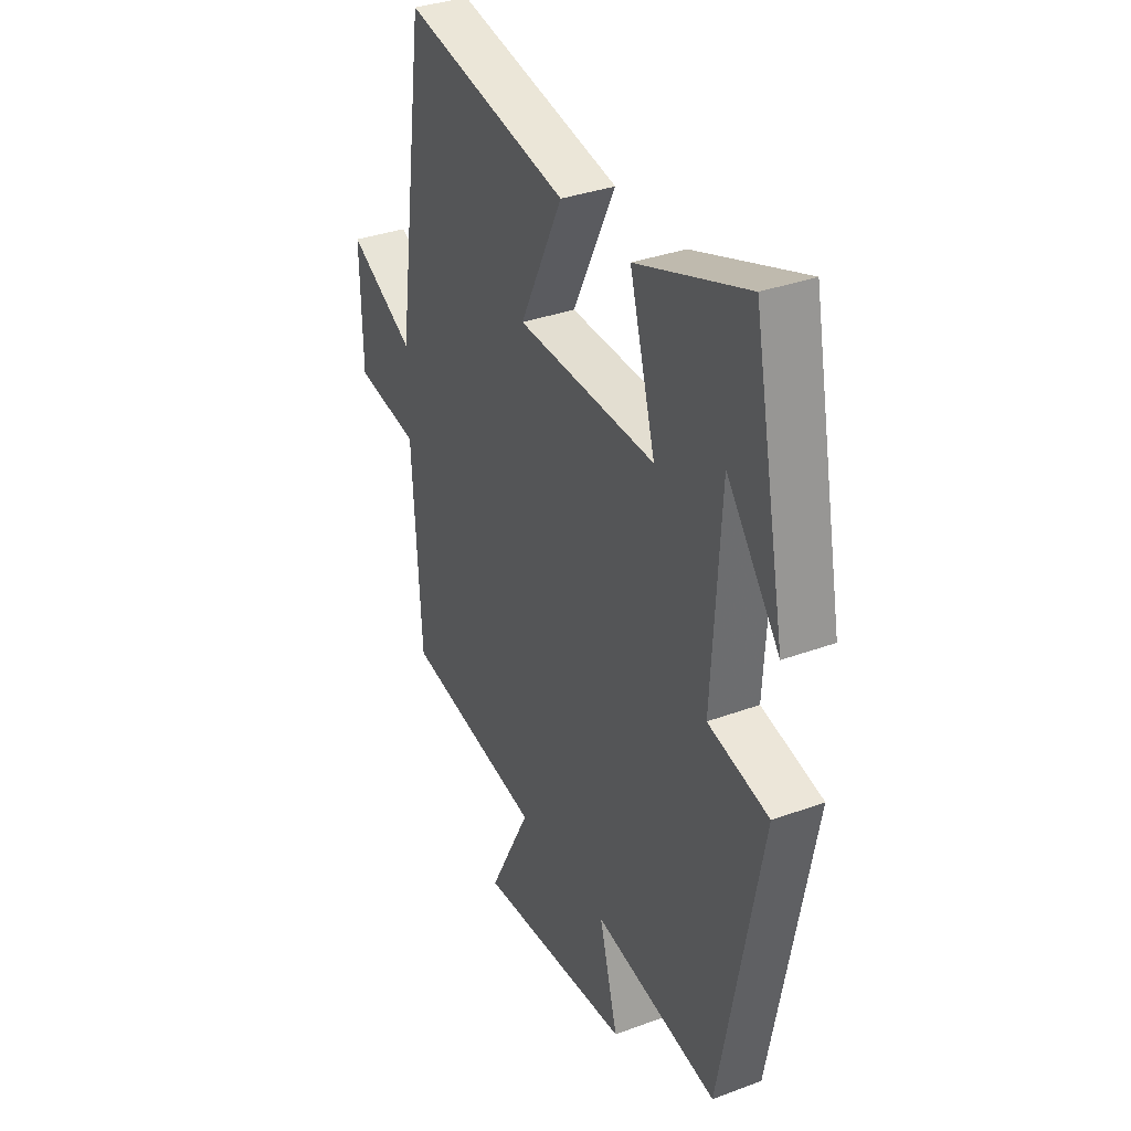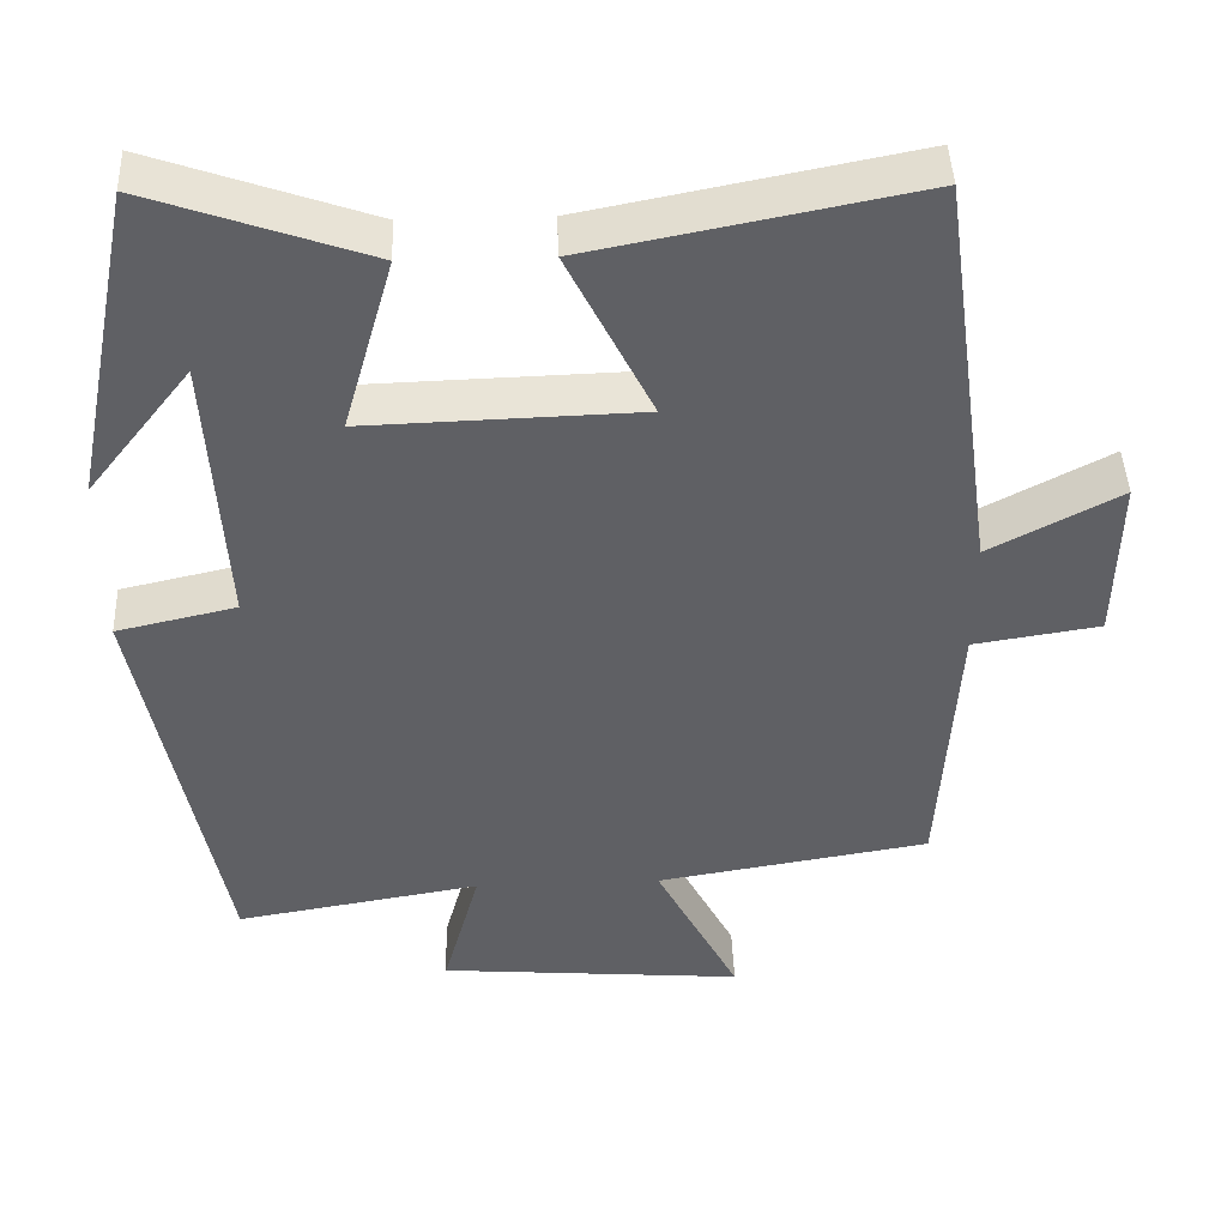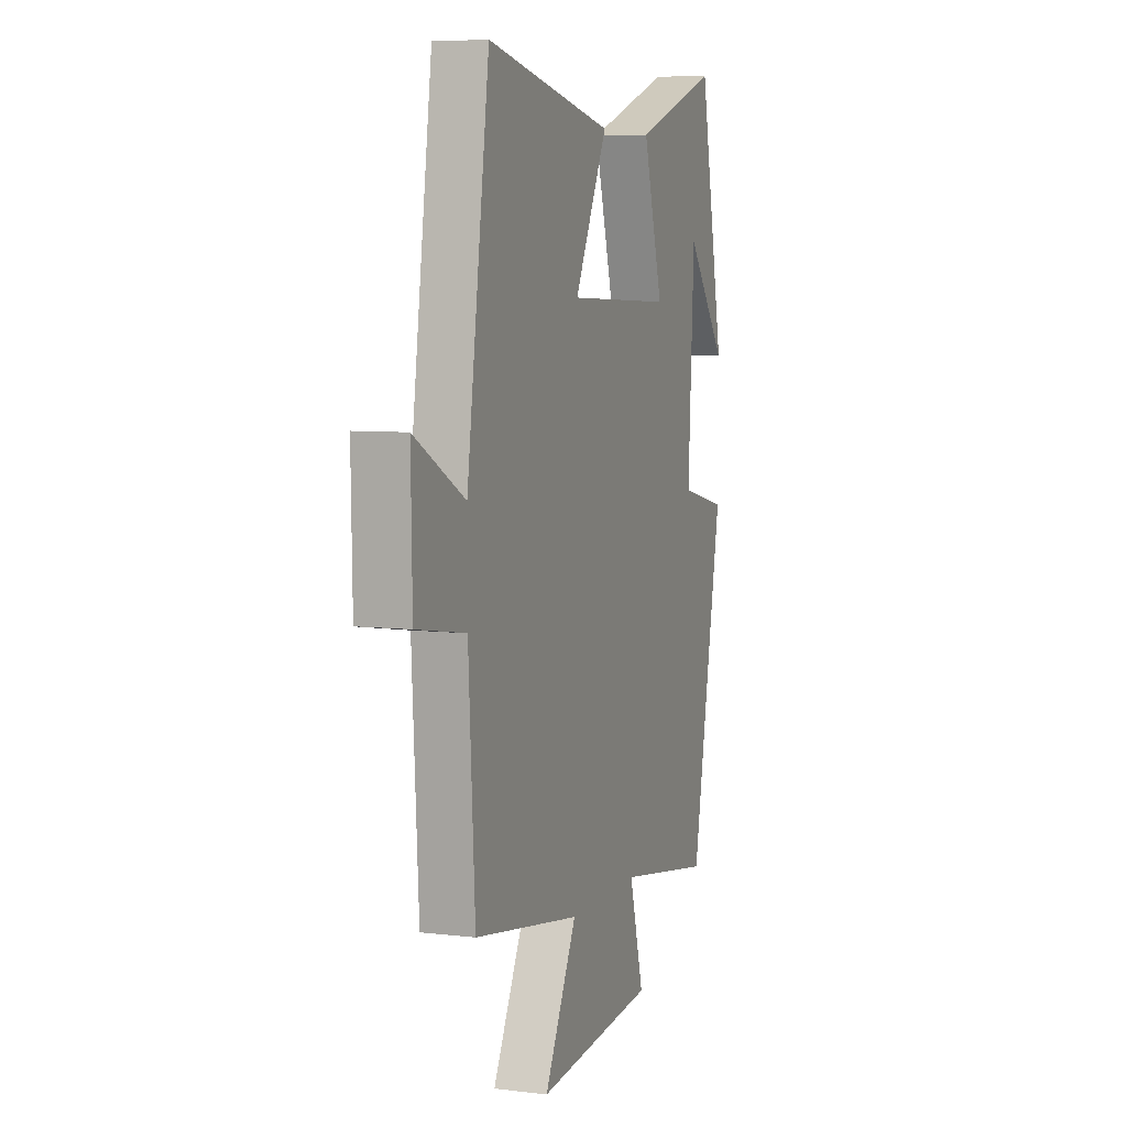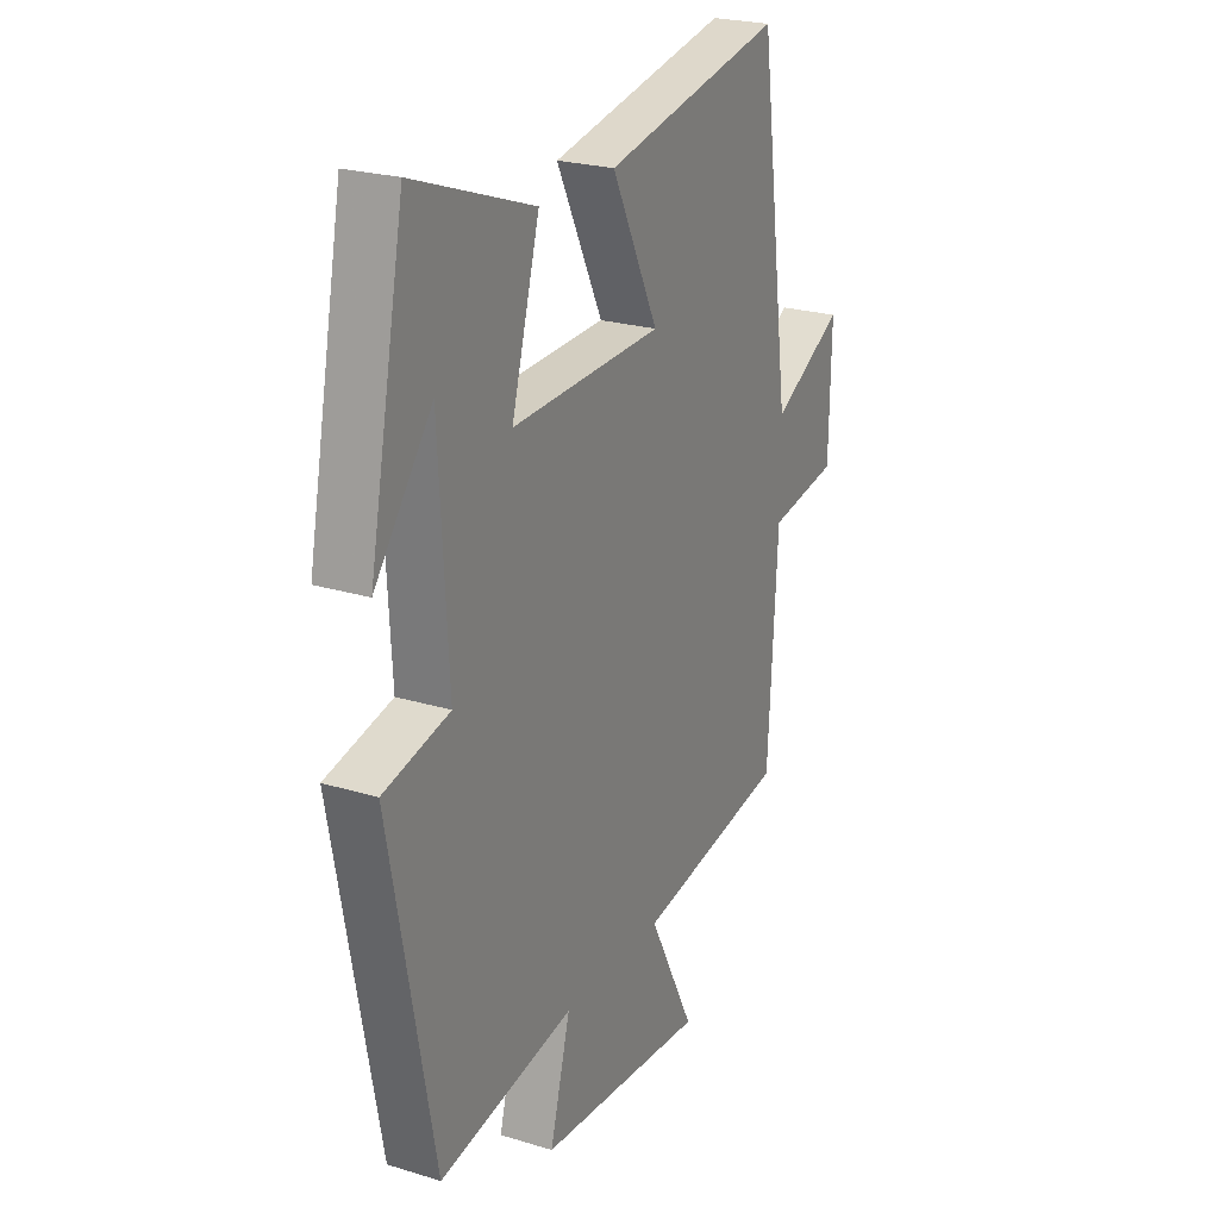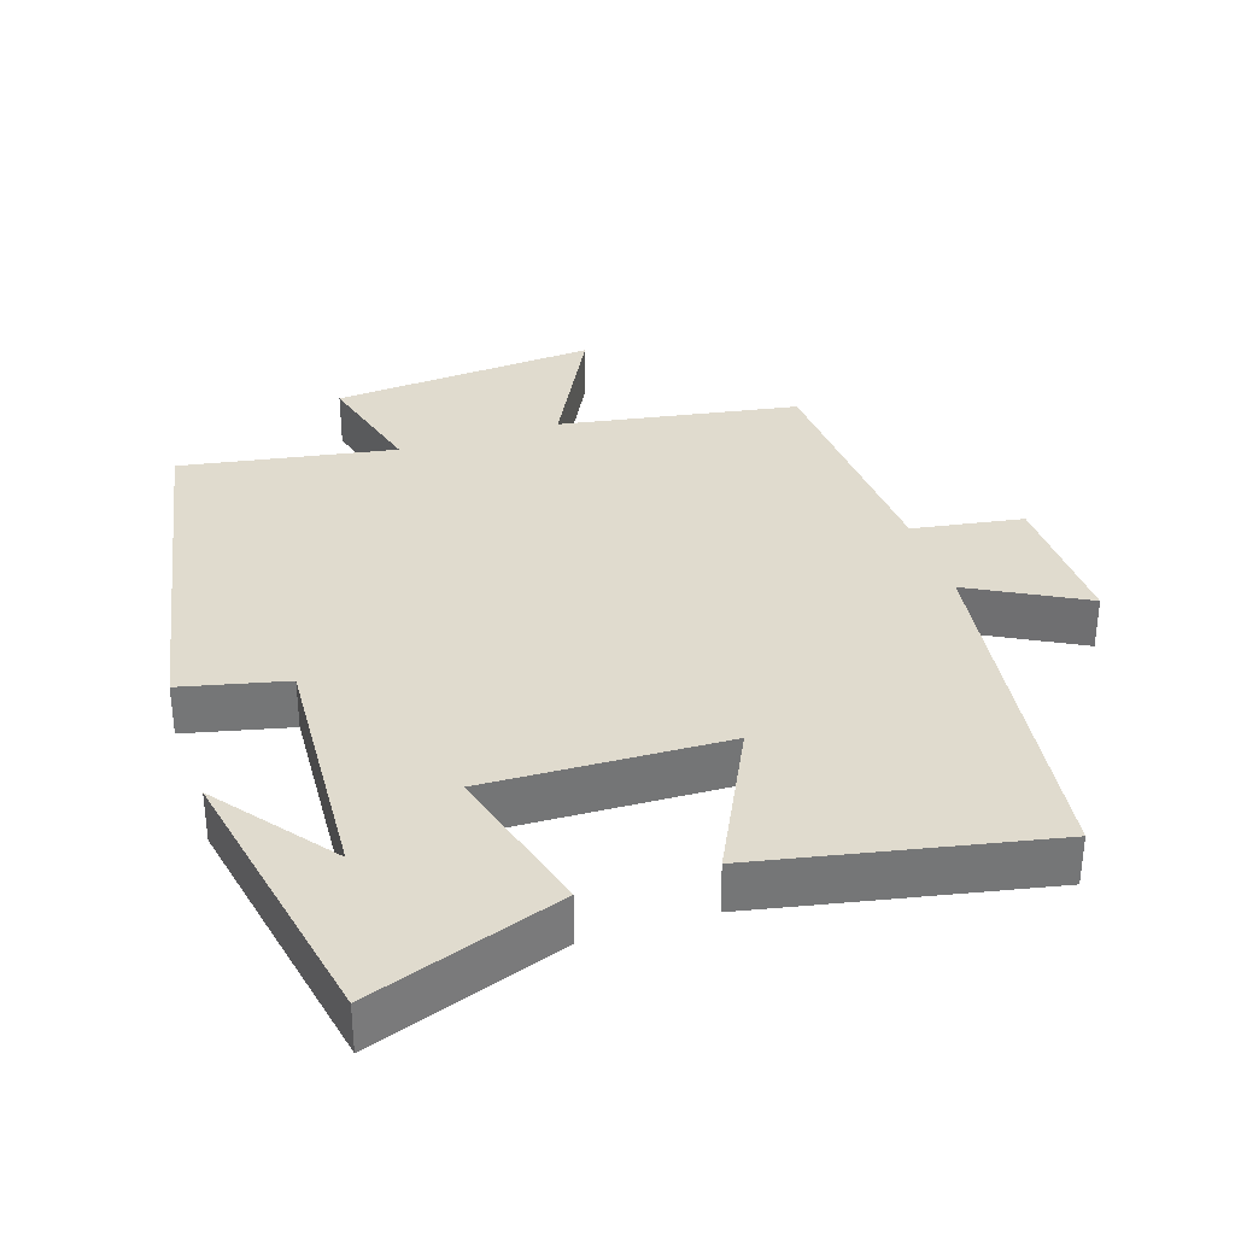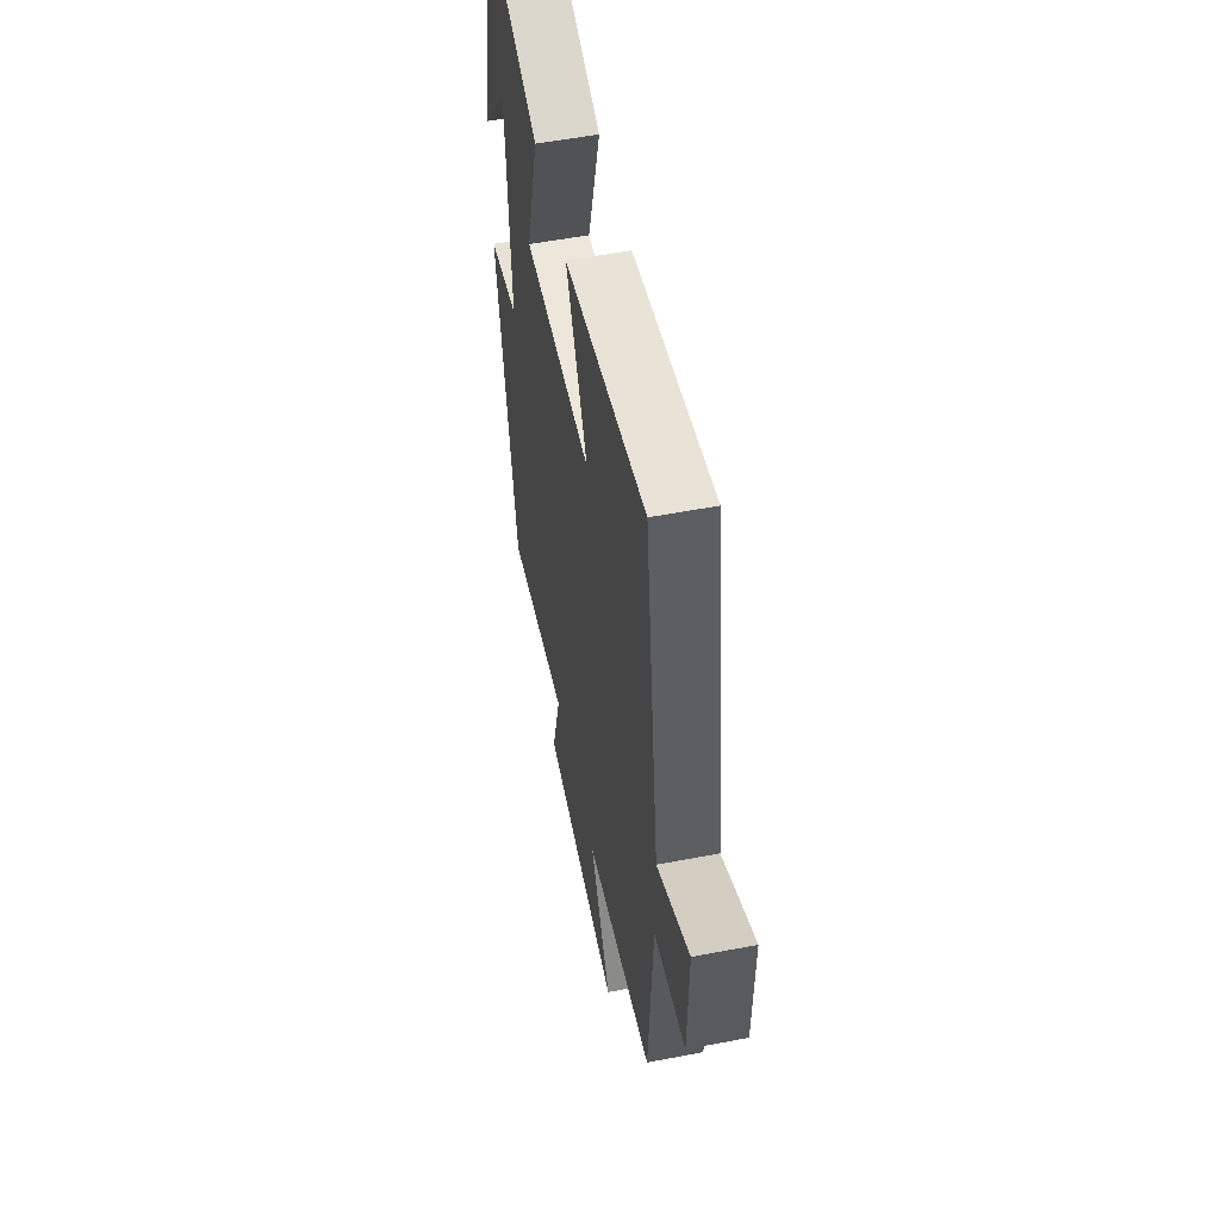
<metadata>
{"format":"obj","ext":"obj","renderer":"f3d","projection":"perspective","resolution":1024,"background":"white","views":[{"elev":34.5,"azim":-116.4,"up":"+Z"},{"elev":44.5,"azim":-2.2,"up":"+Z"},{"elev":6.5,"azim":109.7,"up":"+Z"},{"elev":23.7,"azim":-63.0,"up":"+Z"},{"elev":33.7,"azim":-18.0,"up":"+Y"},{"elev":54.4,"azim":78.5,"up":"+Z"}]}
</metadata>
<code>
v -0.42 0.07 0.596
v -0.149 0.07 0.5
v -0.212 0.07 0.277
v 0.128 0.07 0.287
v 0.023 0.07 0.5
v 0.428 0.07 0.58
v 0.5 0.07 0.064
v 0.662 0.07 0.151
v 0.658 0.07 -0.061
v 0.5 0.07 -0.086
v 0.479 0.07 -0.443
v 0.137 0.07 -0.5
v 0.241 0.07 -0.702
v -0.141 0.07 -0.67
v -0.095 0.07 -0.5
v -0.401 0.07 -0.552
v -0.5 0.07 -0.026
v -0.351 0.07 0.008
v -0.371 0.07 0.36
v -0.5 0.07 0.194
v -0.42 0 0.596
v -0.149 0 0.5
v -0.212 0 0.277
v 0.128 0 0.287
v 0.023 0 0.5
v 0.428 0 0.58
v 0.5 0 0.064
v 0.662 0 0.151
v 0.658 0 -0.061
v 0.5 0 -0.086
v 0.479 0 -0.443
v 0.137 0 -0.5
v 0.241 0 -0.702
v -0.141 0 -0.67
v -0.095 0 -0.5
v -0.401 0 -0.552
v -0.5 0 -0.026
v -0.351 0 0.008
v -0.371 0 0.36
v -0.5 0 0.194
f 19 20 1
f 15 16 17 18
f 15 18 19
f 12 13 14 15
f 10 11 12 15
f 7 8 9 10
f 6 7 10
f 5 6 10
f 4 5 10
f 3 4 10 15
f 19 1 2 3
f 3 15 19
f 21 40 39
f 38 37 36 35
f 39 38 35
f 35 34 33 32
f 35 32 31 30
f 30 29 28 27
f 30 27 26
f 30 26 25
f 30 25 24
f 35 30 24 23
f 23 22 21 39
f 39 35 23
f 1 21 22 2
f 2 22 23 3
f 3 23 24 4
f 4 24 25 5
f 5 25 26 6
f 6 26 27 7
f 7 27 28 8
f 8 28 29 9
f 9 29 30 10
f 10 30 31 11
f 11 31 32 12
f 12 32 33 13
f 13 33 34 14
f 14 34 35 15
f 15 35 36 16
f 16 36 37 17
f 17 37 38 18
f 18 38 39 19
f 19 39 40 20
f 20 40 21 1

</code>
